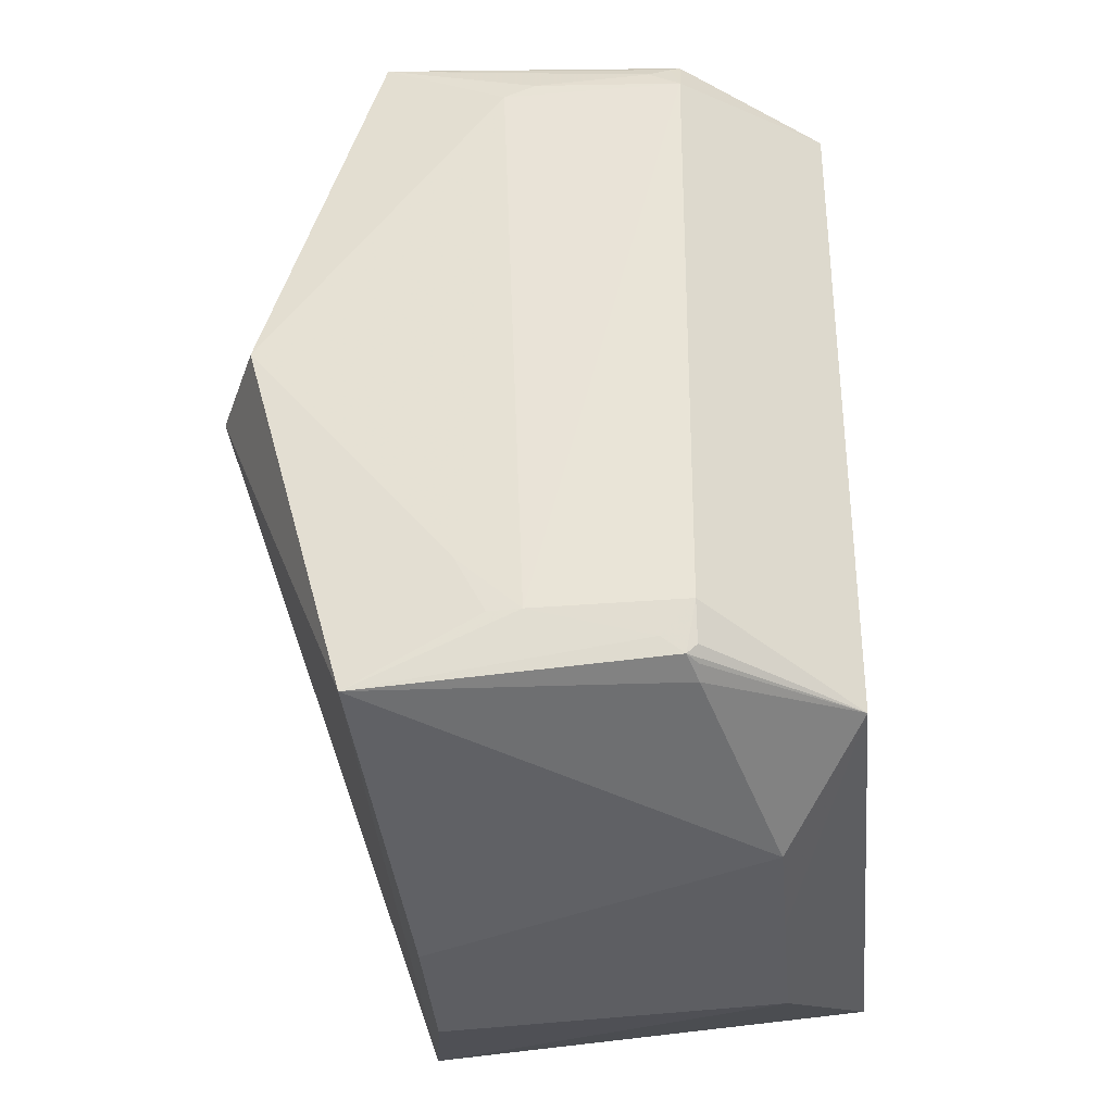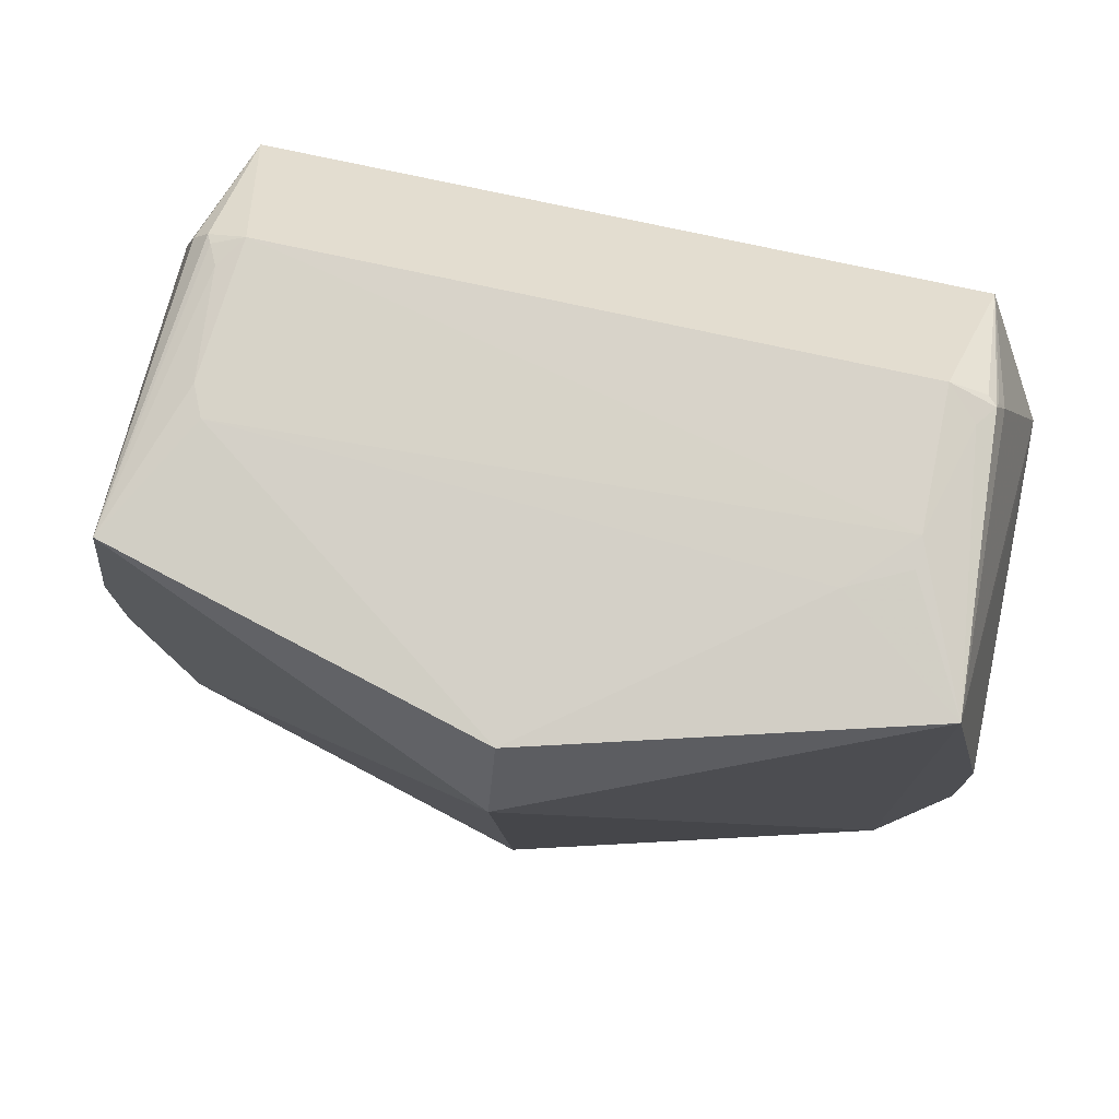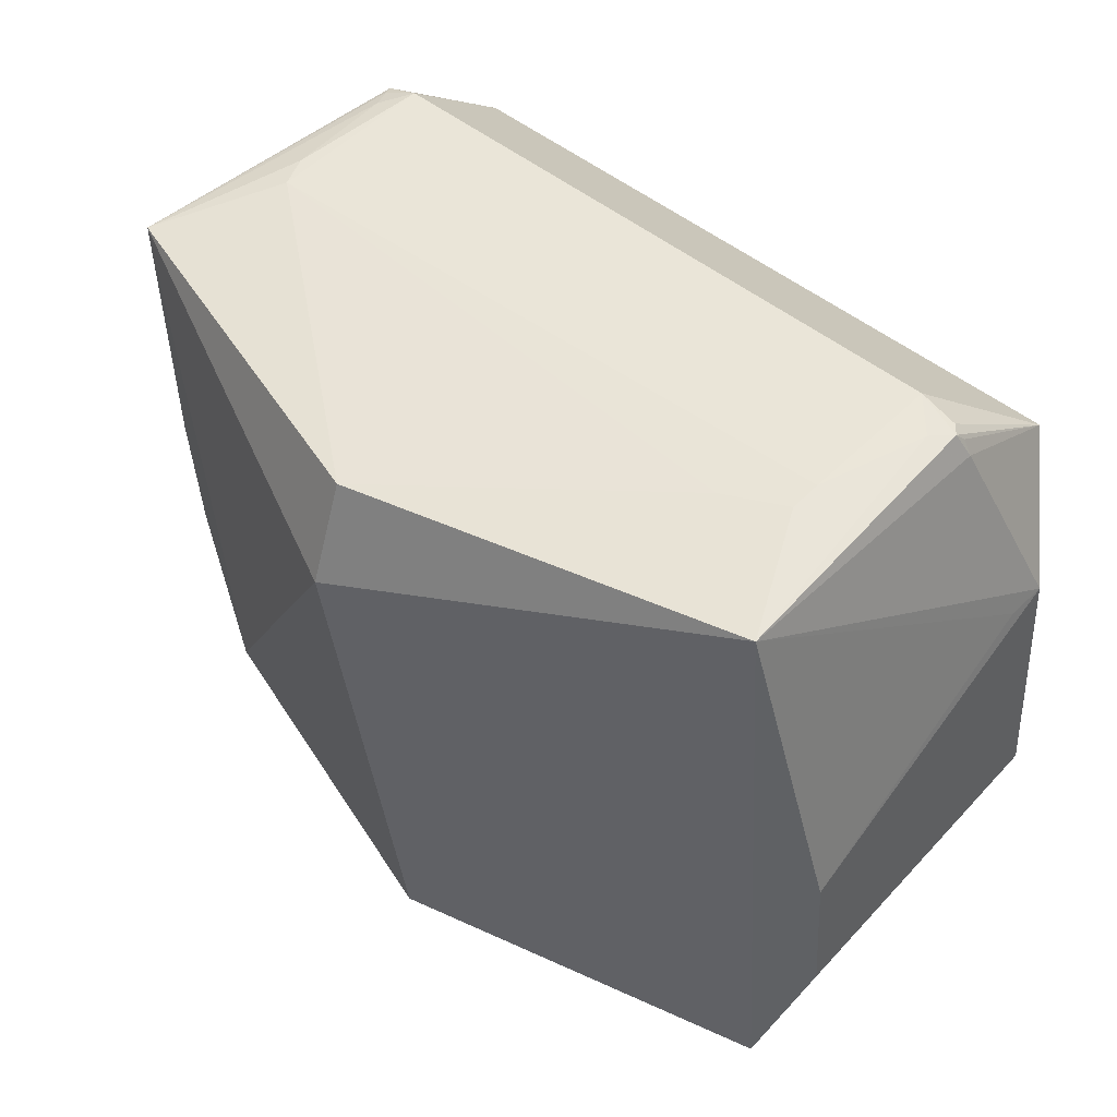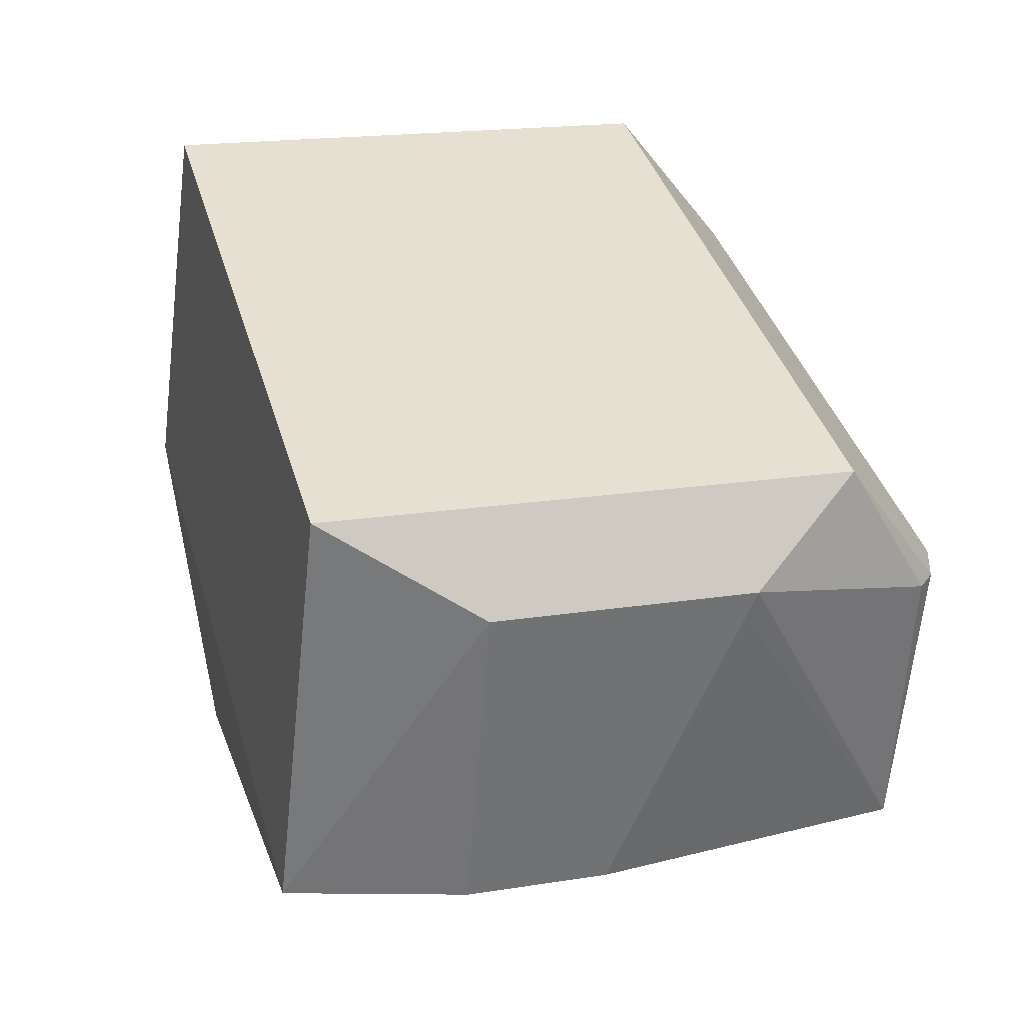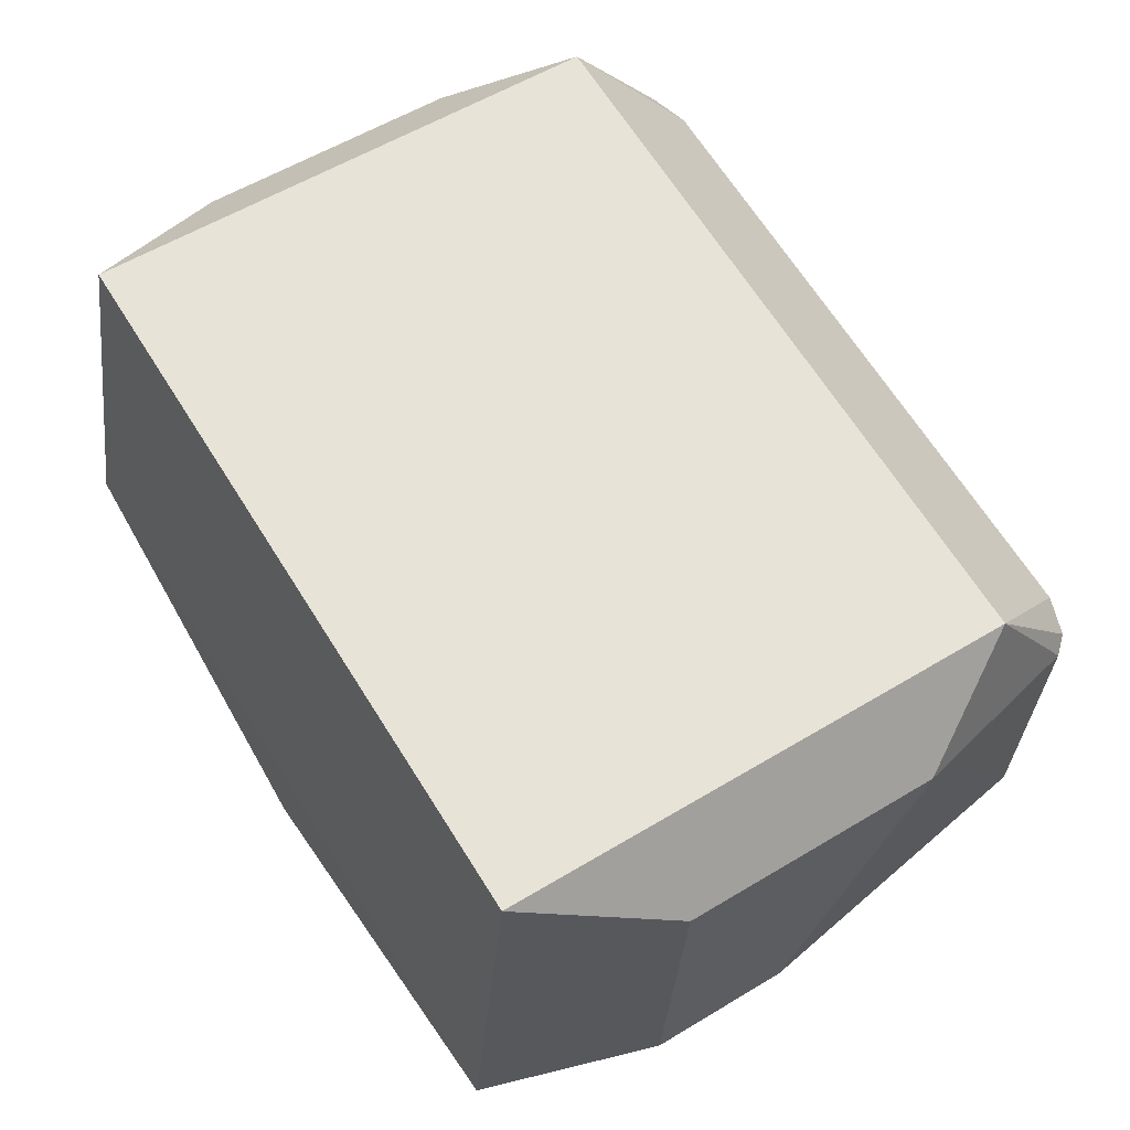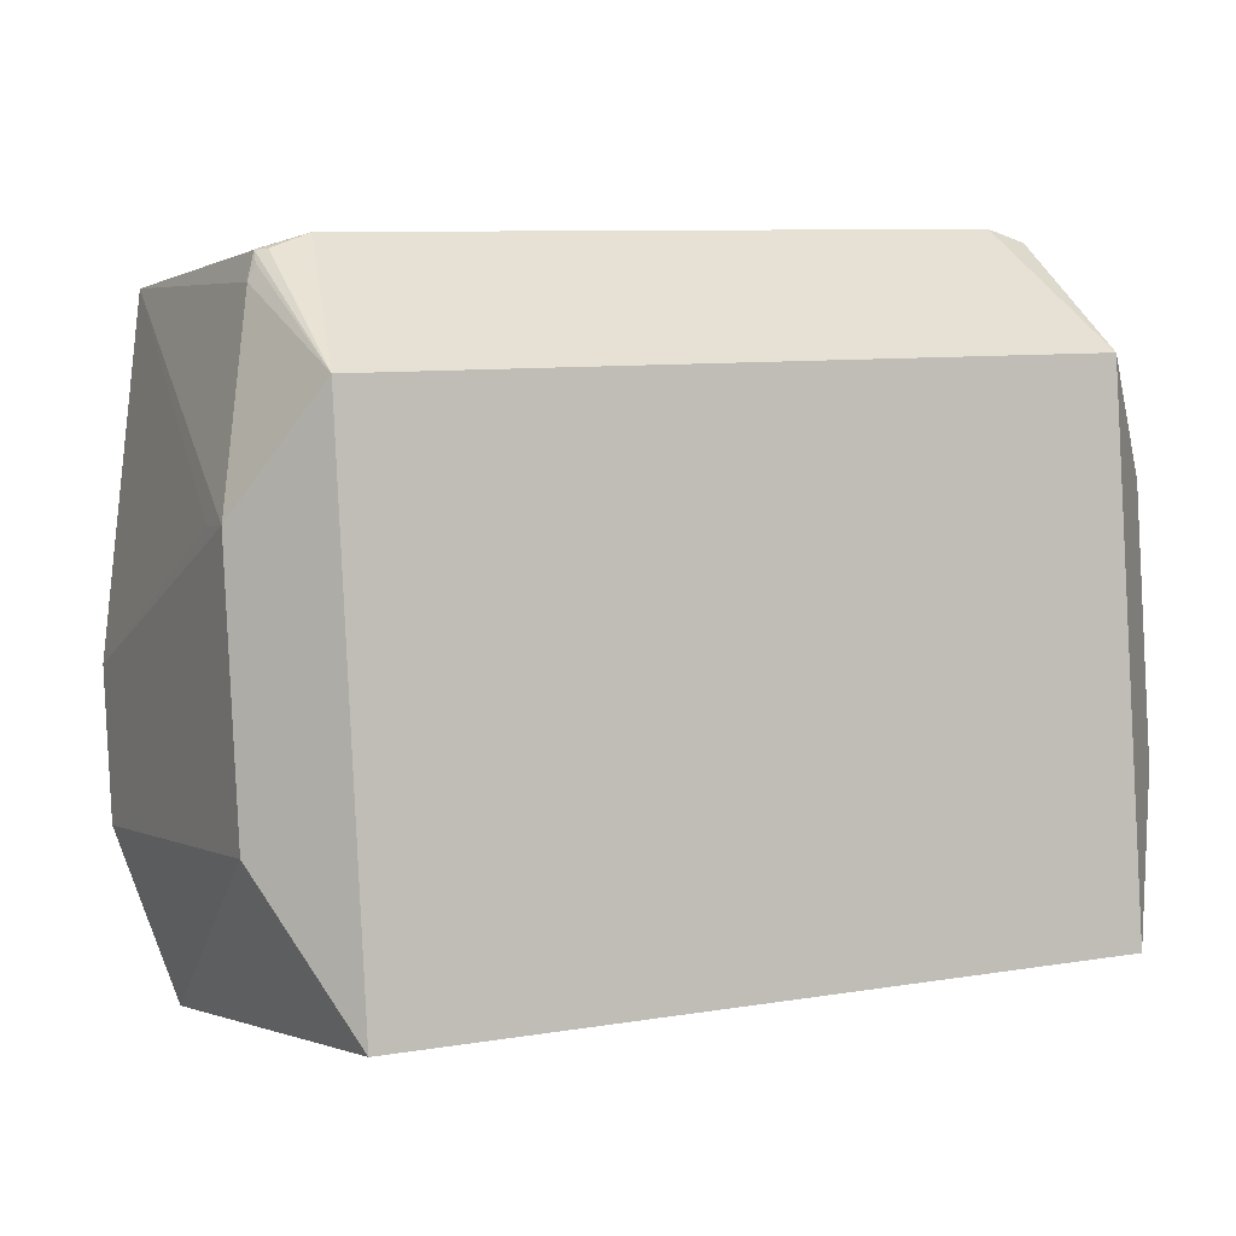
<metadata>
{"format":"obj","ext":"obj","renderer":"f3d","projection":"perspective","resolution":1024,"background":"white","views":[{"elev":50.4,"azim":-89.3,"up":"+Y"},{"elev":70.5,"azim":-167.5,"up":"+Y"},{"elev":44.6,"azim":-135.8,"up":"+Y"},{"elev":37.9,"azim":75.3,"up":"+Z"},{"elev":65.9,"azim":58.8,"up":"+Z"},{"elev":6.6,"azim":-24.5,"up":"+Y"}]}
</metadata>
<code>
v 0.3999 0.2037 0.2731
v -9.27e-06 0.198 0.2738
v 0.4083 -0.3805 0.3256
v 0.008372 -0.3862 0.3262
v 0.4803 0.0733 0.1982
v 0.4803 0.06924 0.153
v 0.4845 -0.2172 0.2243
v 0.4822 -0.05744 0.2099
v 0.4166 0.2932 0.1089
v 0.3567 0.3259 0.106
v 0.3807 0.3181 0.07184
v 0.3987 0.3122 0.1073
v 0.3696 0.3099 -0.05325
v 0.3537 0.3066 -0.08775
v -0.3999 0.1923 0.2744
v -5.425e-06 0.198 0.2738
v -0.3916 -0.3919 0.3268
v 0.008376 -0.3862 0.3262
v -0.4768 0.05971 0.1997
v -0.4768 0.05565 0.1545
v -0.4726 -0.2308 0.2258
v -0.4749 -0.07103 0.2114
v -0.4234 0.2706 0.1112
v -0.415 0.2877 0.1096
v -0.3607 0.3157 0.1071
v -0.3953 0.3032 0.07342
v -0.4023 0.3008 0.1086
v -0.3632 0.3011 -0.05223
v -0.3629 0.2956 -0.08654
v -0.4127 0.2996 0.09779
v 0.3927 0.315 0.09622
v -0.4954 -0.1047 -0.1594
v -0.4931 -0.264 -0.1451
v 0.5024 -0.09049 -0.161
v 0.5046 -0.2498 -0.1467
v -0.4243 -0.4574 -0.1557
v 0.00851 -0.462 -0.2759
v 0.4414 -0.4451 -0.1571
v -0.4346 0.2656 -0.2206
v -0.001864 0.2611 -0.3408
v 0.431 0.2779 -0.222
v -0.2958 0.2921 -0.1195
v -0.0005787 0.1516 -0.378
f 17 15 22
f 14 41 40
f 34 41 6
f 34 7 35
f 40 41 43
f 37 36 43
f 17 36 4
f 21 22 32
f 21 36 17
f 17 22 21
f 40 43 39
f 39 36 32
f 39 43 36
f 19 22 15
f 32 22 19
f 18 15 17
f 3 1 18
f 17 4 18
f 18 4 3
f 8 1 3
f 3 7 8
f 7 34 8
f 13 14 10
f 41 14 13
f 38 43 41
f 38 34 35
f 41 34 38
f 37 43 38
f 38 36 37
f 35 7 38
f 38 7 3
f 3 4 38
f 38 4 36
f 32 36 33
f 33 21 32
f 36 21 33
f 10 14 28
f 15 30 24
f 30 39 23
f 39 19 23
f 23 24 30
f 23 19 15
f 15 24 23
f 20 39 32
f 32 19 20
f 20 19 39
f 27 30 15
f 15 18 16
f 16 18 1
f 1 8 5
f 5 9 1
f 5 34 6
f 5 8 34
f 6 41 5
f 41 9 5
f 39 28 29
f 10 28 25
f 25 27 15
f 30 27 25
f 11 13 10
f 10 31 11
f 41 13 11
f 11 31 41
f 1 9 12
f 10 1 12
f 12 31 10
f 12 9 41
f 41 31 12
f 2 1 10
f 2 16 1
f 10 25 2
f 15 16 2
f 2 25 15
f 40 39 42
f 39 29 42
f 42 29 28
f 42 14 40
f 42 28 14
f 26 39 30
f 30 25 26
f 26 28 39
f 26 25 28

</code>
